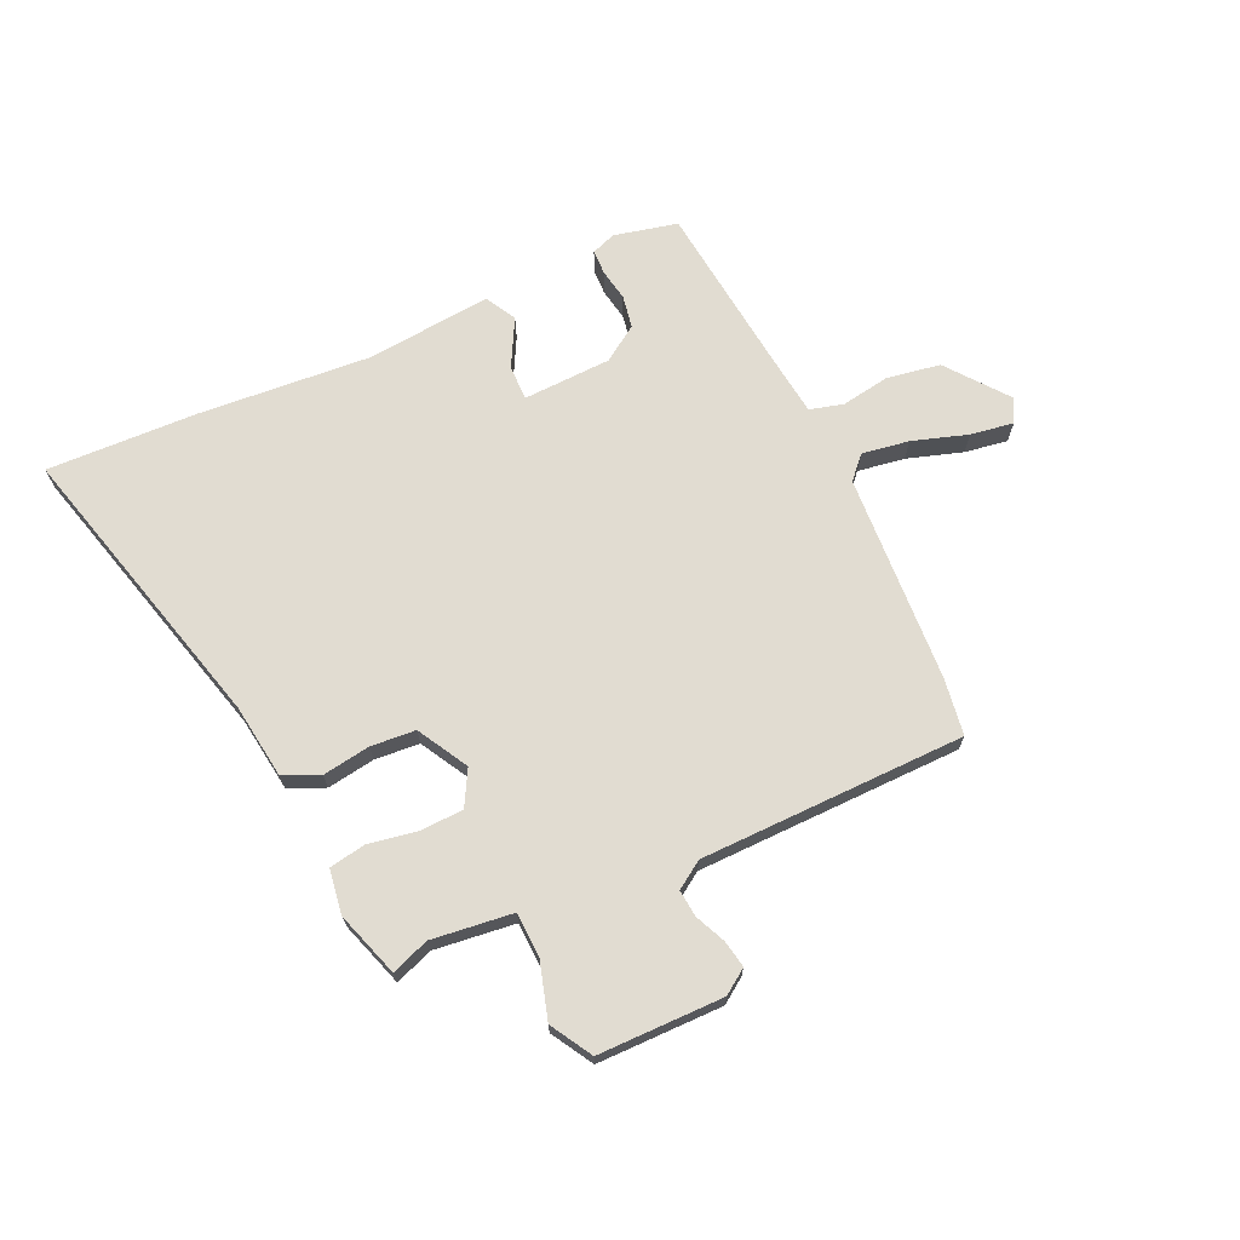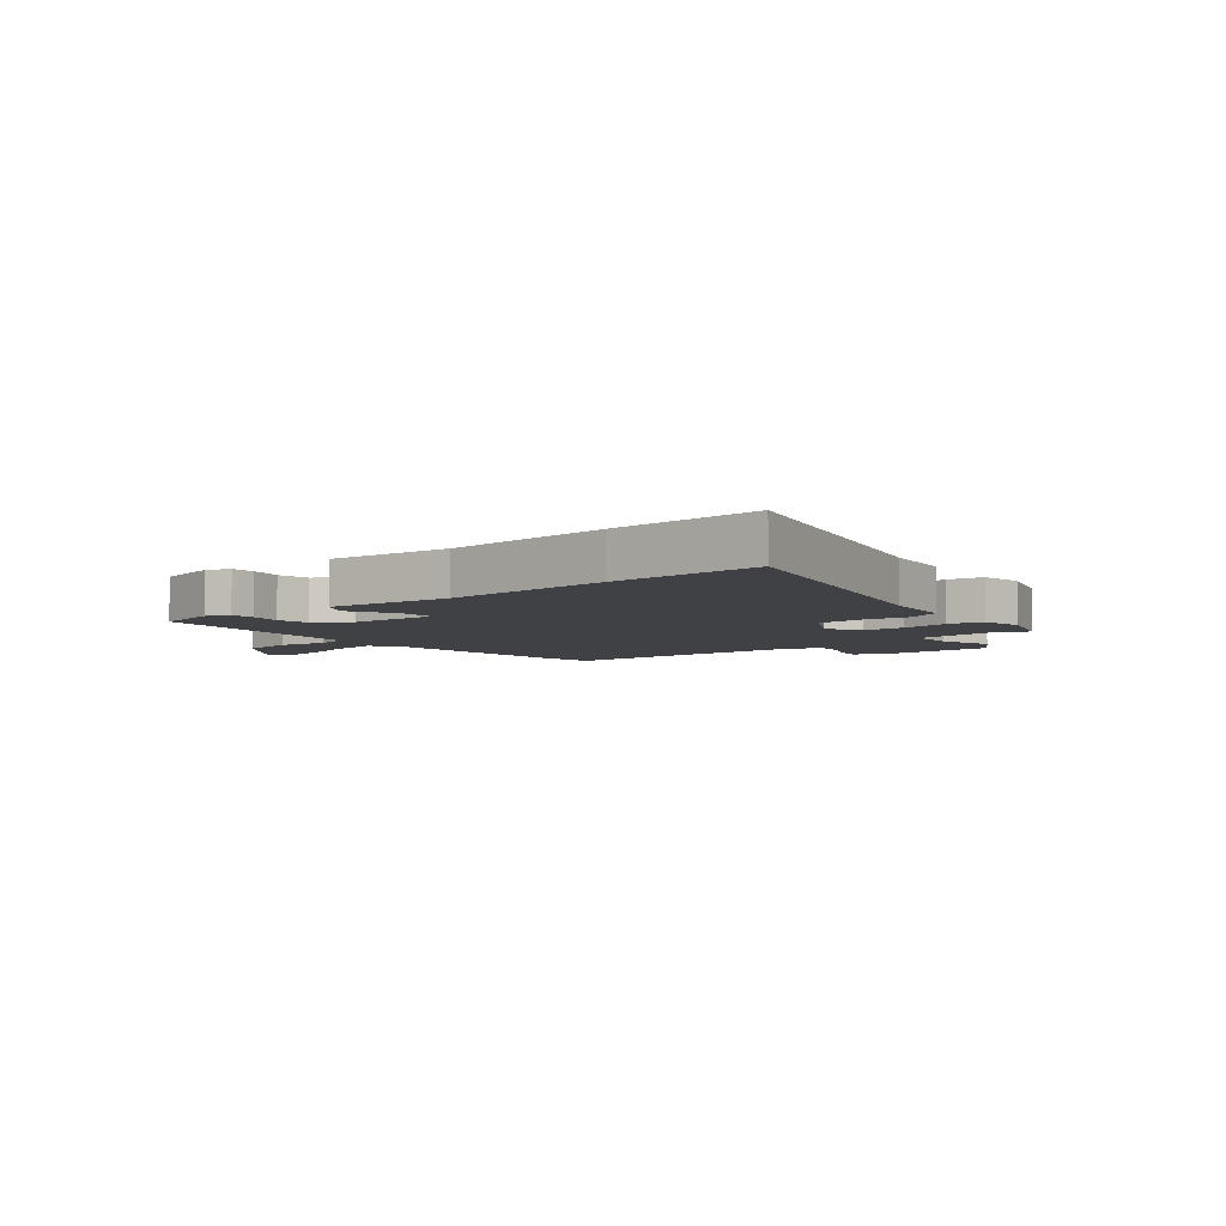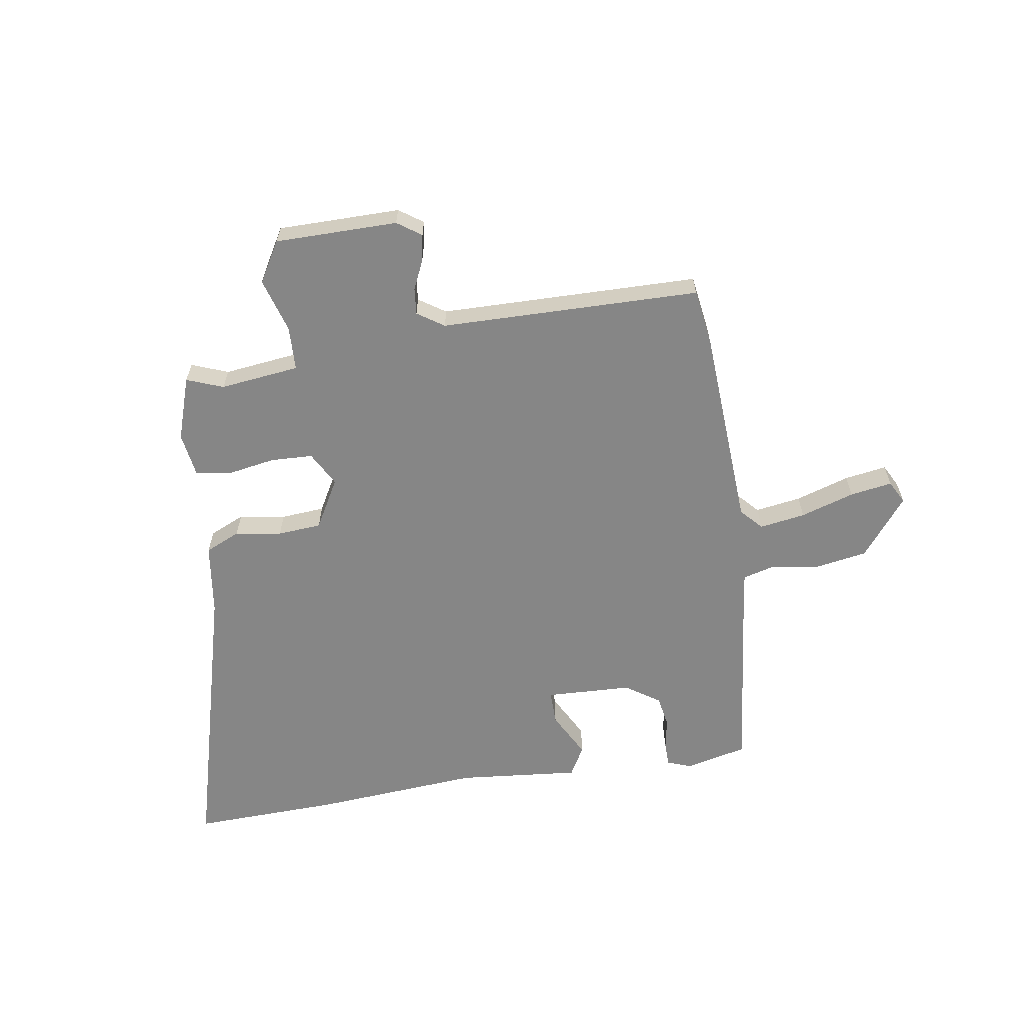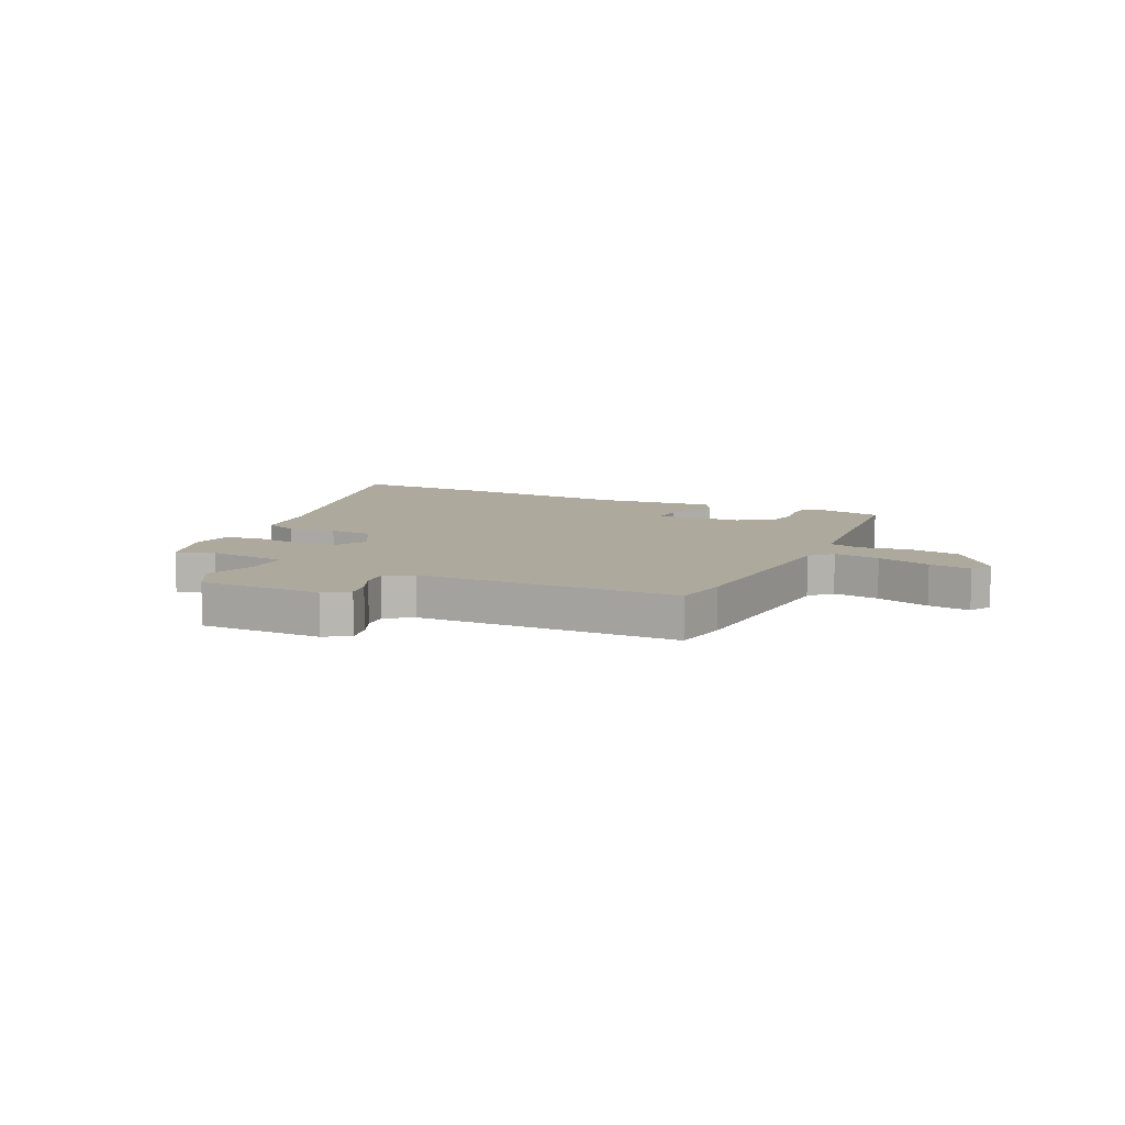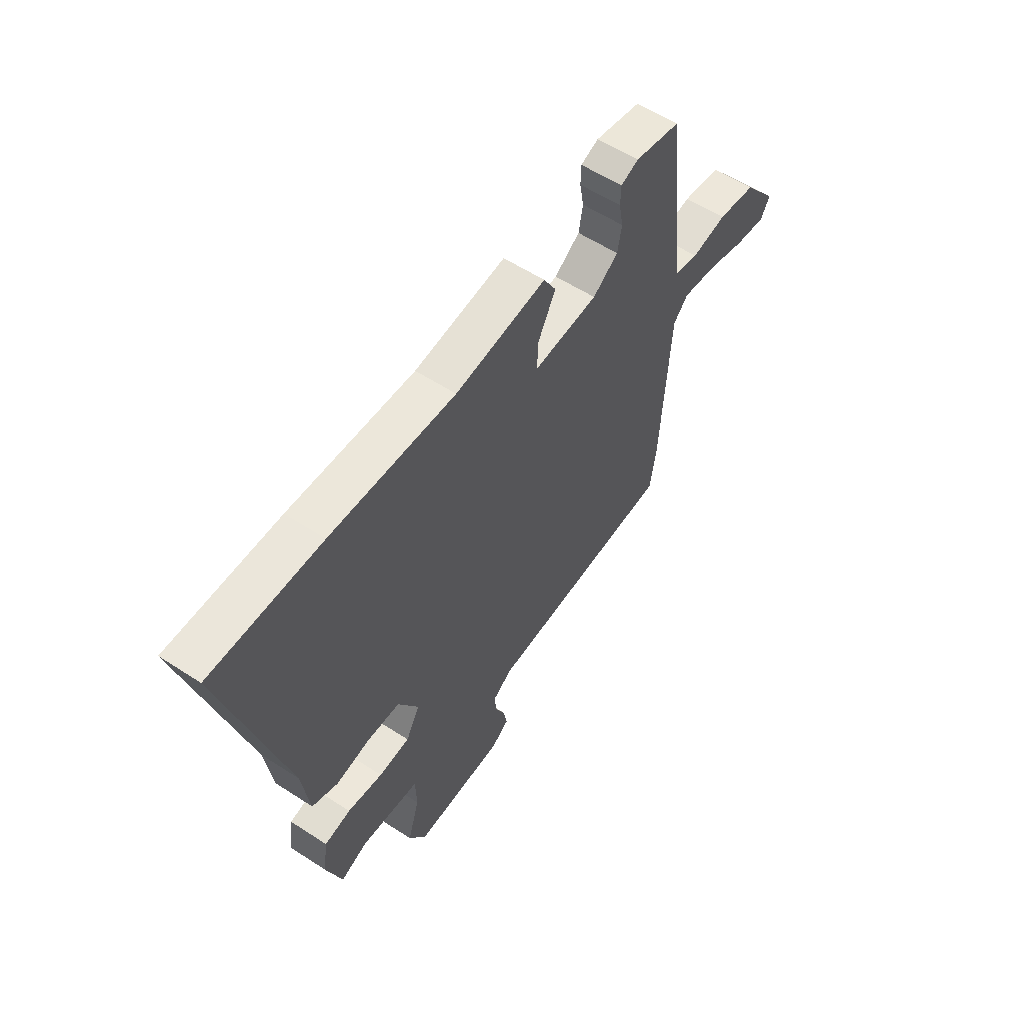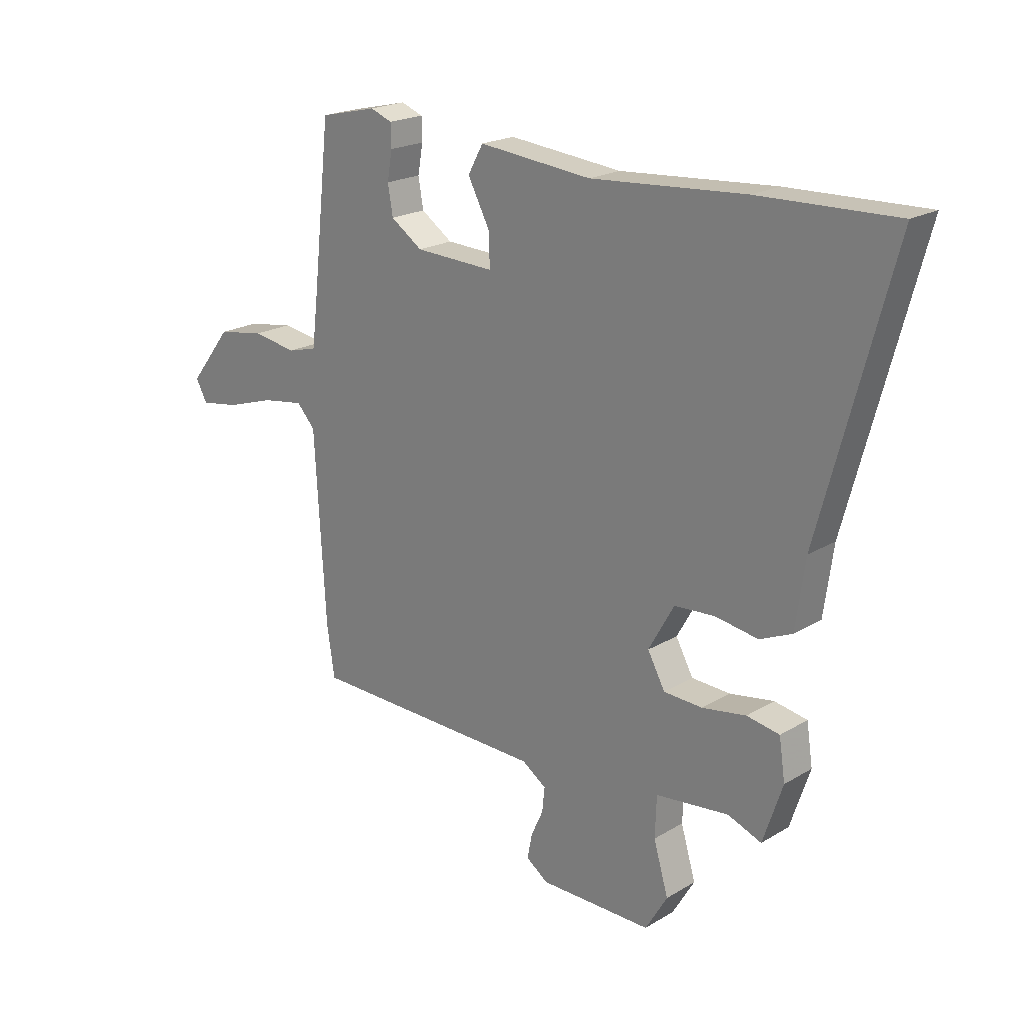
<metadata>
{"format":"obj","ext":"obj","renderer":"f3d","projection":"perspective","resolution":1024,"background":"white","views":[{"elev":69.3,"azim":155.4,"up":"+Y"},{"elev":-5.5,"azim":39.3,"up":"+Y"},{"elev":-62.0,"azim":-171.1,"up":"+Y"},{"elev":8.9,"azim":-154.3,"up":"+Y"},{"elev":57.9,"azim":124.0,"up":"+Z"},{"elev":20.8,"azim":43.1,"up":"+Z"}]}
</metadata>
<code>
v -0.495 0.07 -0.536
v -0.51 0.07 -0.435
v -0.531 0.07 -0.068
v -0.567 0.07 -0.029
v -0.65 0.07 -0.042
v -0.747 0.07 -0.073
v -0.823 0.07 -0.085
v -0.845 0.07 -0.044
v -0.762 0.07 0.062
v -0.668 0.07 0.078
v -0.582 0.07 0.064
v -0.523 0.07 0.08
v -0.51 0.07 0.187
v -0.476 0.07 0.491
v -0.364 0.07 0.517
v -0.321 0.07 0.501
v -0.32 0.07 0.457
v -0.33 0.07 0.401
v -0.32 0.07 0.344
v -0.258 0.07 0.302
v -0.102 0.07 0.296
v -0.103 0.07 0.358
v -0.147 0.07 0.441
v -0.117 0.07 0.495
v 0.104 0.07 0.474
v 0.406 0.07 0.497
v 0.672 0.07 0.506
v 0.533 0.07 -0.014
v 0.515 0.07 -0.145
v 0.452 0.07 -0.173
v 0.368 0.07 -0.16
v 0.289 0.07 -0.166
v 0.239 0.07 -0.255
v 0.273 0.07 -0.317
v 0.349 0.07 -0.32
v 0.435 0.07 -0.305
v 0.499 0.07 -0.316
v 0.511 0.07 -0.395
v 0.473 0.07 -0.51
v 0.407 0.07 -0.485
v 0.264 0.07 -0.502
v 0.261 0.07 -0.582
v 0.29 0.07 -0.68
v 0.247 0.07 -0.753
v 0.026 0.07 -0.754
v -0.017 0.07 -0.724
v -0.008 0.07 -0.676
v 0.016 0.07 -0.623
v 0.021 0.07 -0.575
v -0.027 0.07 -0.543
v -0.495 0 -0.536
v -0.51 0 -0.435
v -0.531 0 -0.068
v -0.567 0 -0.029
v -0.65 0 -0.042
v -0.747 0 -0.073
v -0.823 0 -0.085
v -0.845 0 -0.044
v -0.762 0 0.062
v -0.668 0 0.078
v -0.582 0 0.064
v -0.523 0 0.08
v -0.51 0 0.187
v -0.476 0 0.491
v -0.364 0 0.517
v -0.321 0 0.501
v -0.32 0 0.457
v -0.33 0 0.401
v -0.32 0 0.344
v -0.258 0 0.302
v -0.102 0 0.296
v -0.103 0 0.358
v -0.147 0 0.441
v -0.117 0 0.495
v 0.104 0 0.474
v 0.406 0 0.497
v 0.672 0 0.506
v 0.533 0 -0.014
v 0.515 0 -0.145
v 0.452 0 -0.173
v 0.368 0 -0.16
v 0.289 0 -0.166
v 0.239 0 -0.255
v 0.273 0 -0.317
v 0.349 0 -0.32
v 0.435 0 -0.305
v 0.499 0 -0.316
v 0.511 0 -0.395
v 0.473 0 -0.51
v 0.407 0 -0.485
v 0.264 0 -0.502
v 0.261 0 -0.582
v 0.29 0 -0.68
v 0.247 0 -0.753
v 0.026 0 -0.754
v -0.017 0 -0.724
v -0.008 0 -0.676
v 0.016 0 -0.623
v 0.021 0 -0.575
v -0.027 0 -0.543
f 45 46 47 48
f 45 48 49
f 42 43 44 45
f 41 42 45 49
f 37 38 39 40
f 35 36 37 40
f 34 35 40 41
f 33 34 41 49
f 28 29 30 31
f 28 31 32
f 25 26 27 28
f 25 28 32
f 22 23 24 25
f 21 22 25 32
f 20 21 32 33
f 15 16 17 18
f 13 14 15 18
f 12 13 18 19
f 8 9 10 11
f 8 11 12
f 5 6 7 8
f 4 5 8 12
f 3 4 12 19
f 50 1 2 3
f 20 33 49 50
f 3 19 20 50
f 98 97 96 95
f 99 98 95
f 95 94 93 92
f 99 95 92 91
f 90 89 88 87
f 90 87 86 85
f 91 90 85 84
f 99 91 84 83
f 81 80 79 78
f 82 81 78
f 78 77 76 75
f 82 78 75
f 75 74 73 72
f 82 75 72 71
f 83 82 71 70
f 68 67 66 65
f 68 65 64 63
f 69 68 63 62
f 61 60 59 58
f 62 61 58
f 58 57 56 55
f 62 58 55 54
f 69 62 54 53
f 53 52 51 100
f 100 99 83 70
f 100 70 69 53
f 1 51 52 2
f 2 52 53 3
f 3 53 54 4
f 4 54 55 5
f 5 55 56 6
f 6 56 57 7
f 7 57 58 8
f 8 58 59 9
f 9 59 60 10
f 10 60 61 11
f 11 61 62 12
f 12 62 63 13
f 13 63 64 14
f 14 64 65 15
f 15 65 66 16
f 16 66 67 17
f 17 67 68 18
f 18 68 69 19
f 19 69 70 20
f 20 70 71 21
f 21 71 72 22
f 22 72 73 23
f 23 73 74 24
f 24 74 75 25
f 25 75 76 26
f 26 76 77 27
f 27 77 78 28
f 28 78 79 29
f 29 79 80 30
f 30 80 81 31
f 31 81 82 32
f 32 82 83 33
f 33 83 84 34
f 34 84 85 35
f 35 85 86 36
f 36 86 87 37
f 37 87 88 38
f 38 88 89 39
f 39 89 90 40
f 40 90 91 41
f 41 91 92 42
f 42 92 93 43
f 43 93 94 44
f 44 94 95 45
f 45 95 96 46
f 46 96 97 47
f 47 97 98 48
f 48 98 99 49
f 49 99 100 50
f 50 100 51 1

</code>
